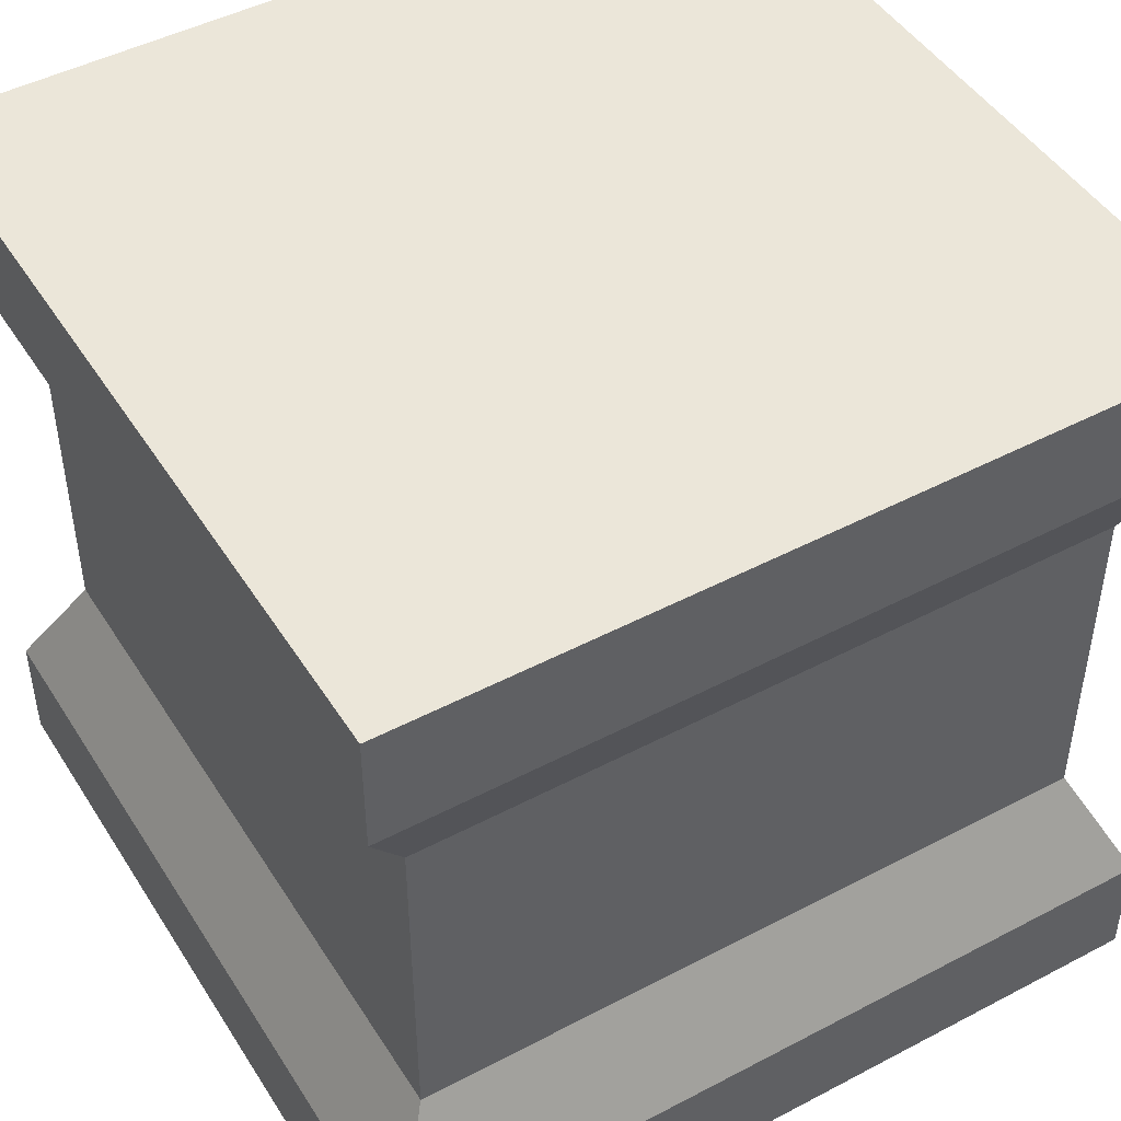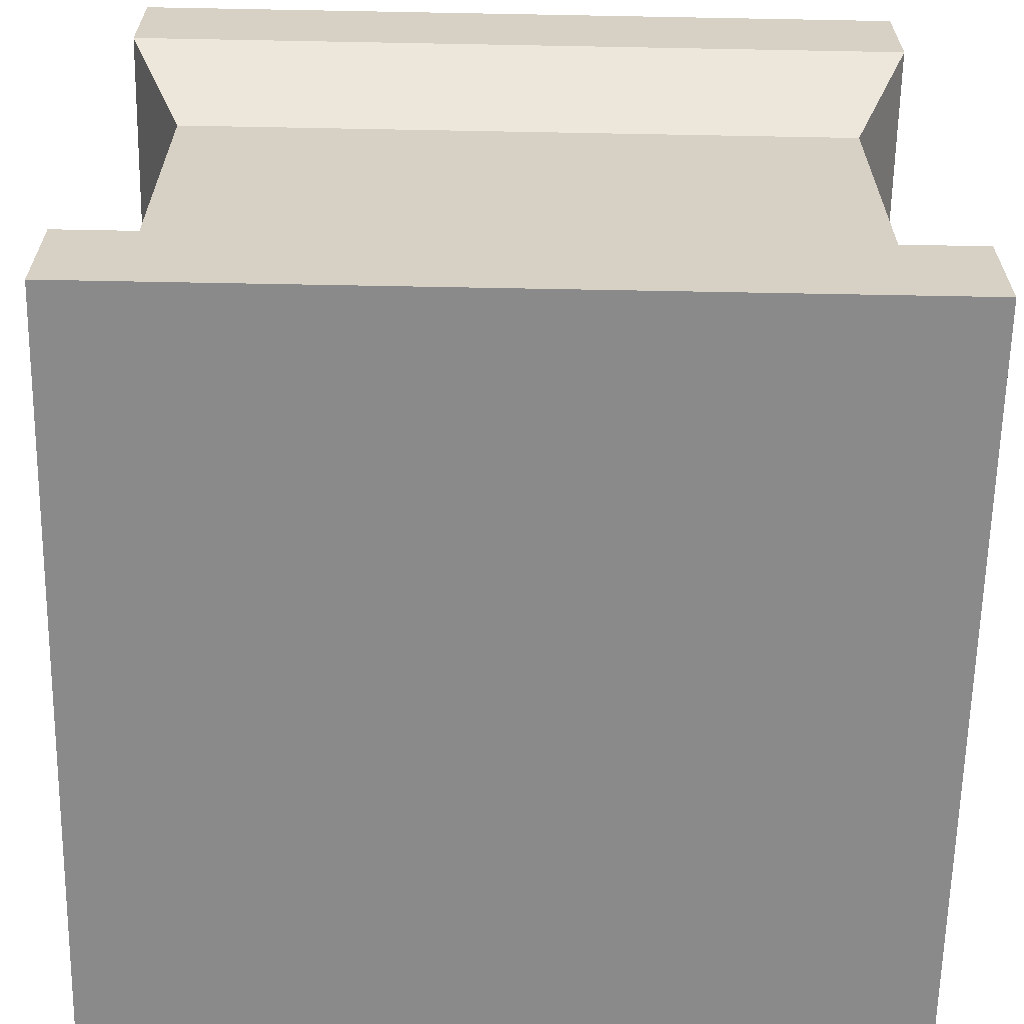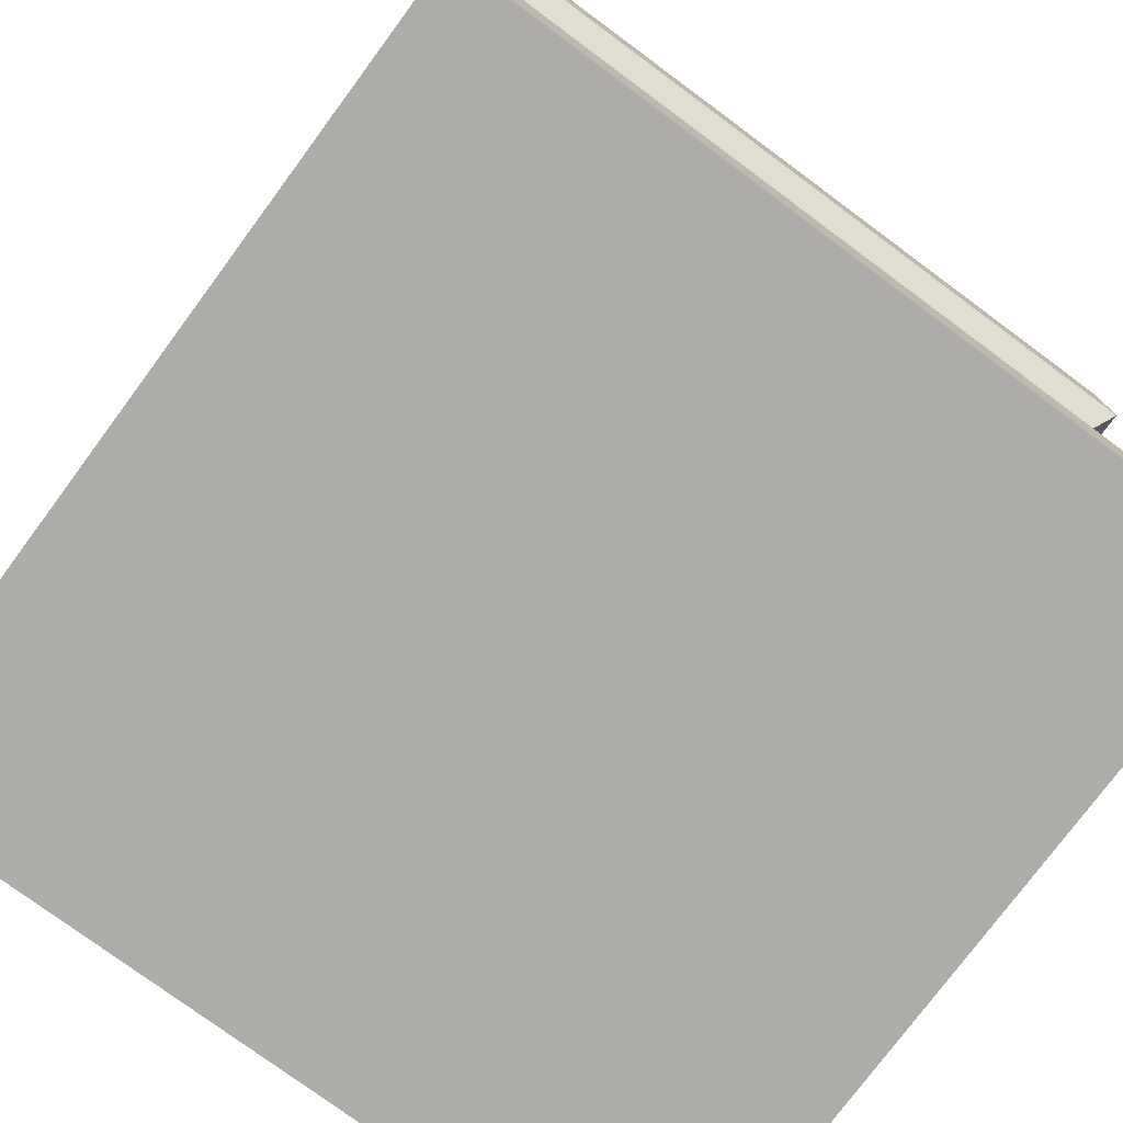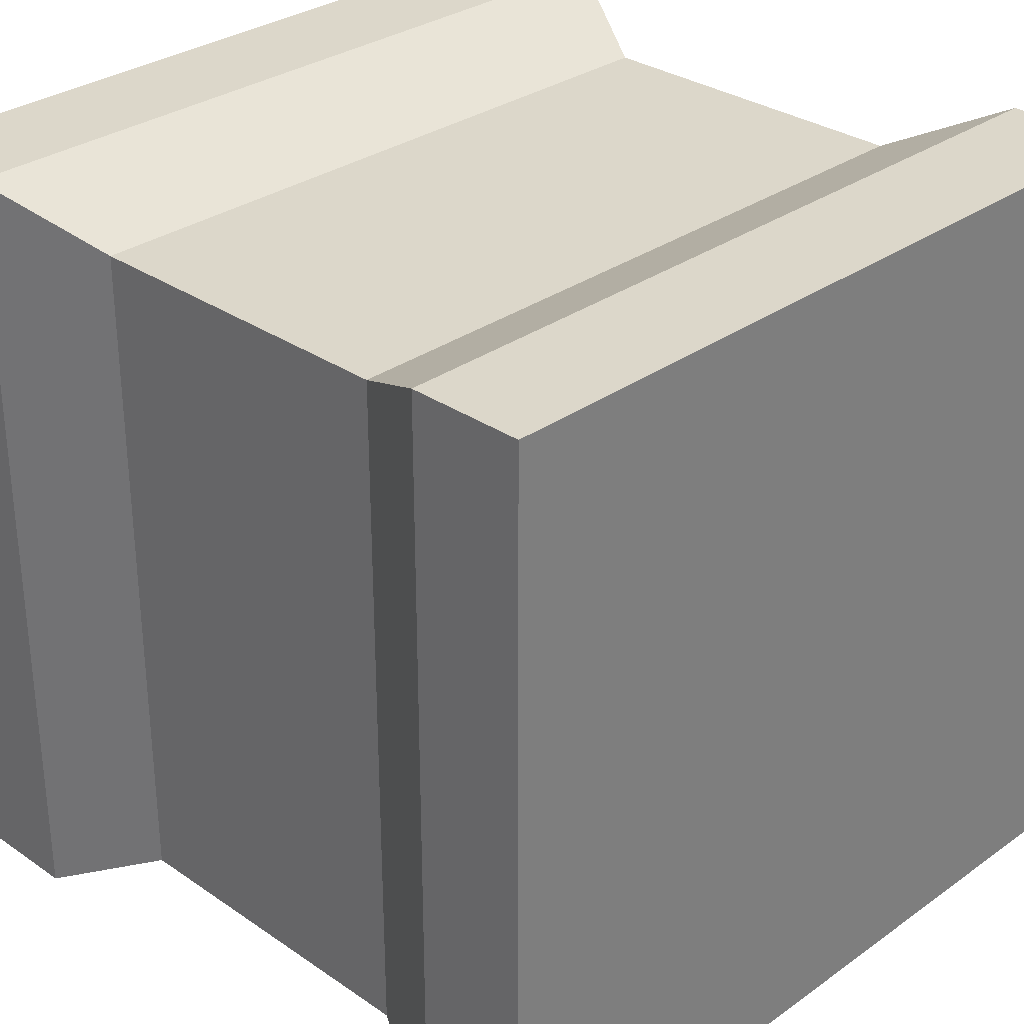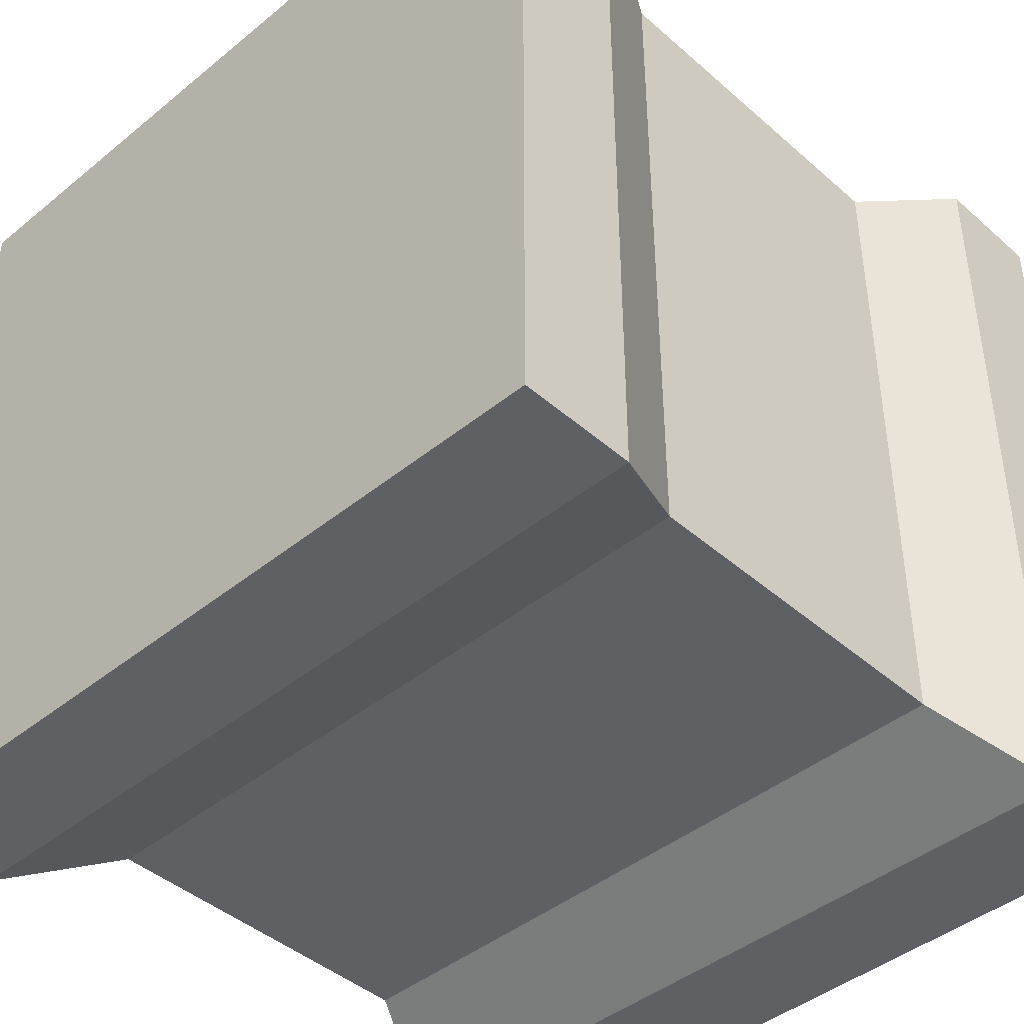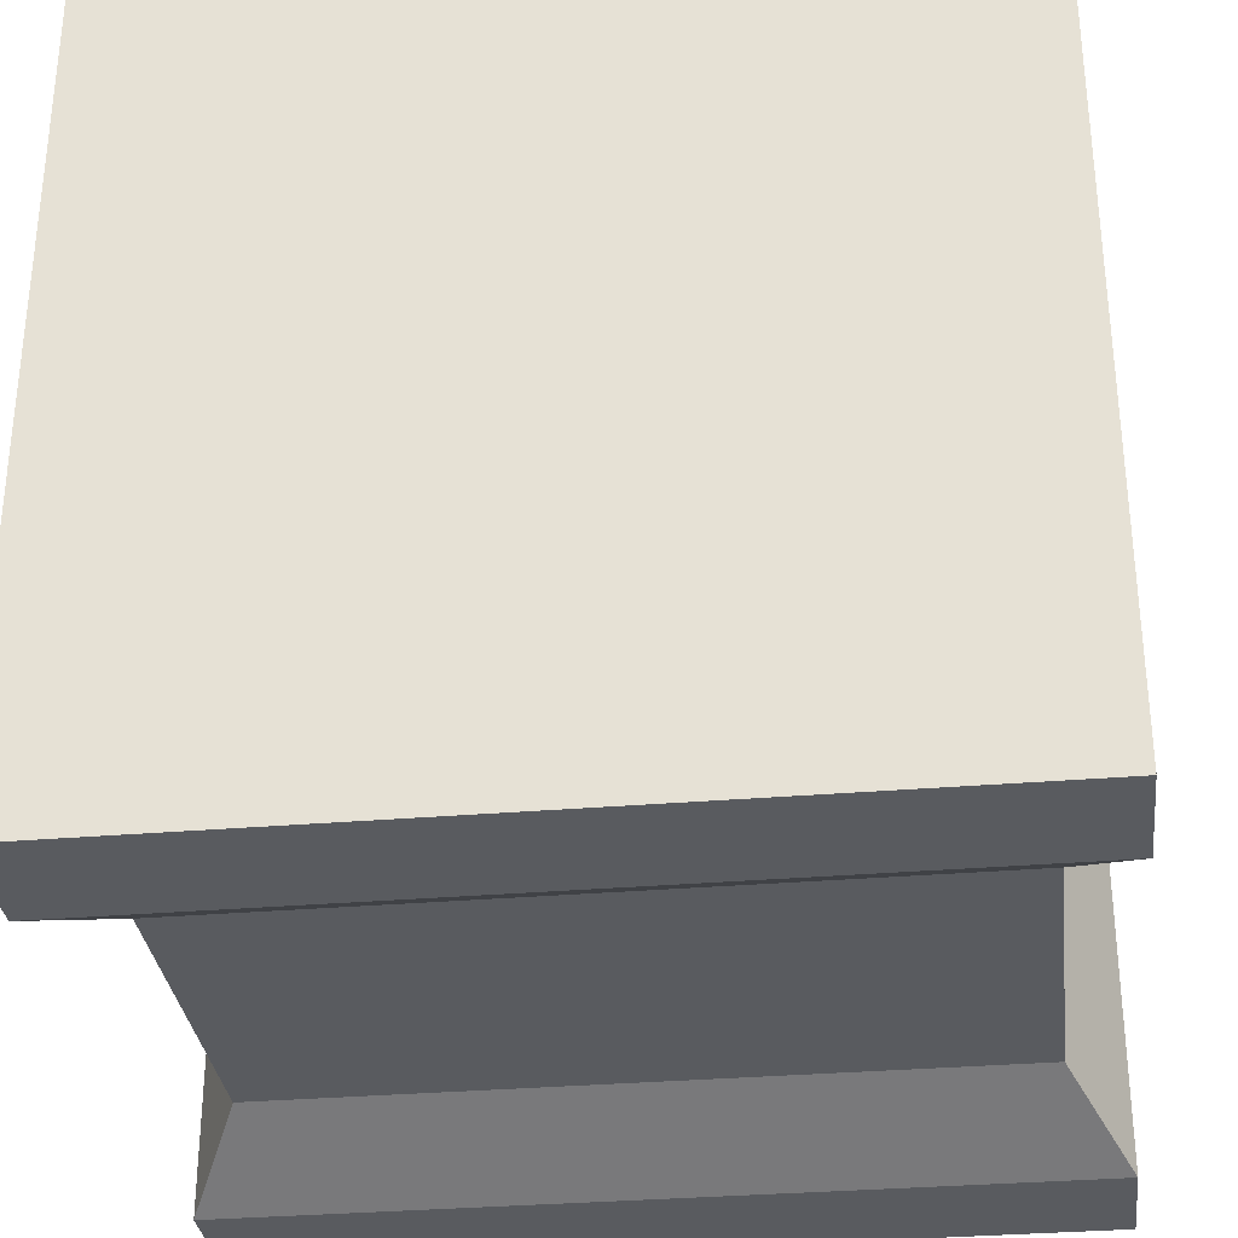
<metadata>
{"format":"obj","ext":"obj","renderer":"f3d","projection":"perspective","resolution":1024,"background":"white","views":[{"elev":46.9,"azim":-120.8,"up":"+Y"},{"elev":-63.6,"azim":-91.1,"up":"+Y"},{"elev":-76.6,"azim":53.5,"up":"+Y"},{"elev":30.8,"azim":-45.5,"up":"+Z"},{"elev":-43.2,"azim":-136.0,"up":"+Z"},{"elev":-32.2,"azim":-173.2,"up":"+Z"}]}
</metadata>
<code>
o Cube
v 1 1 -1
v 1 -0.7099 -1
v 1 1 1
v 1 -1 1
v -1 1 -1
v -1 -0.7099 -1
v -1 1 1
v -1 -0.7099 1
v -1 -1 -1
v -1 -1 1
v 1 -1 -1
v 1 0.7099 1
v -1 0.7099 1
v 1 0.7099 -1
v 1 -0.7099 1
v -1 0.7099 -1
v -0.8597 -0.4246 -0.8597
v -0.8597 -0.4246 0.8597
v 0.8597 -0.4246 -0.8597
v 0.8597 0.4246 0.8597
v -0.8597 0.4246 0.8597
v 0.8597 0.4246 -0.8597
v 0.8597 -0.4246 0.8597
v -0.8597 0.4246 -0.8597
f 1 5 7 3
f 23 20 21 18
f 18 21 24 17
f 9 11 4 10
f 19 22 20 23
f 17 24 22 19
f 8 6 9 10
f 6 2 11 9
f 13 12 3 7
f 12 14 1 3
f 15 8 10 4
f 16 13 7 5
f 14 16 5 1
f 2 15 4 11
f 18 17 6 8
f 17 19 2 6
f 21 20 12 13
f 20 22 14 12
f 23 18 8 15
f 24 21 13 16
f 22 24 16 14
f 19 23 15 2

</code>
